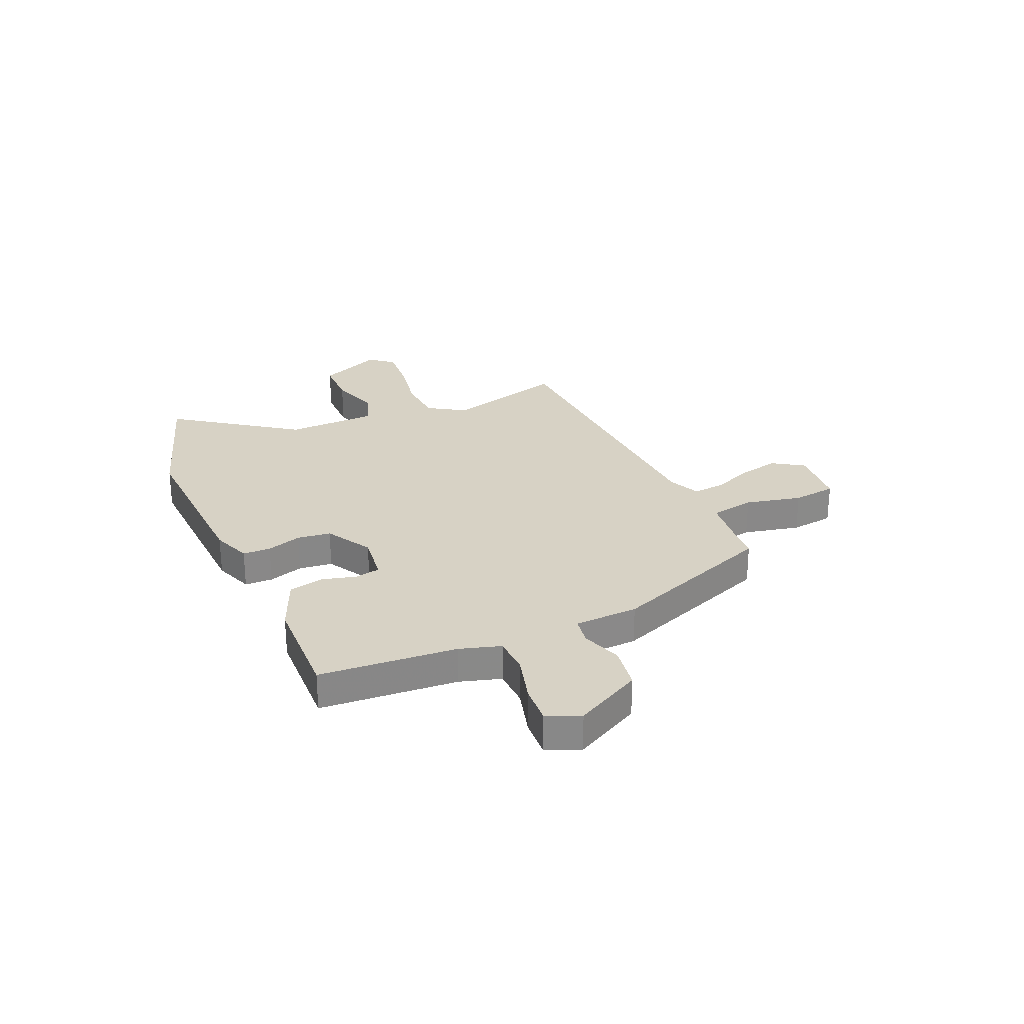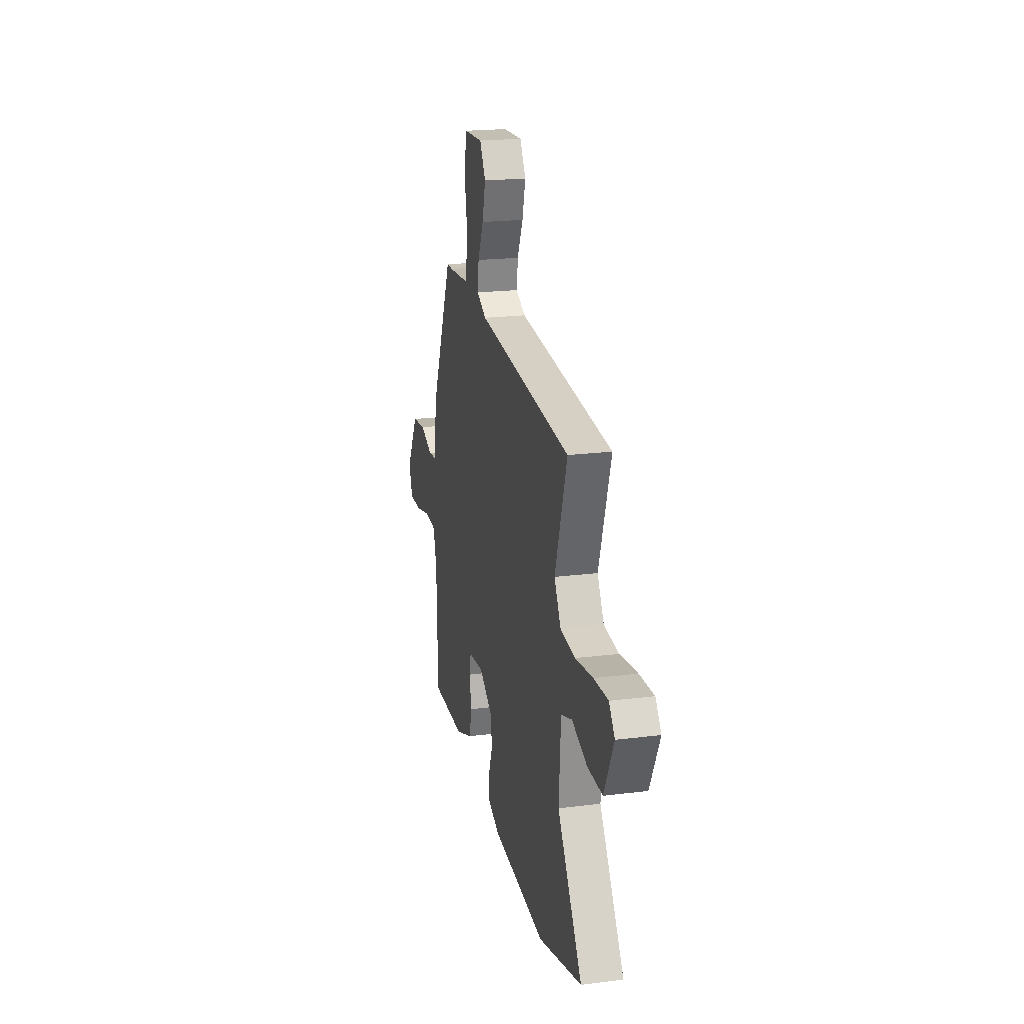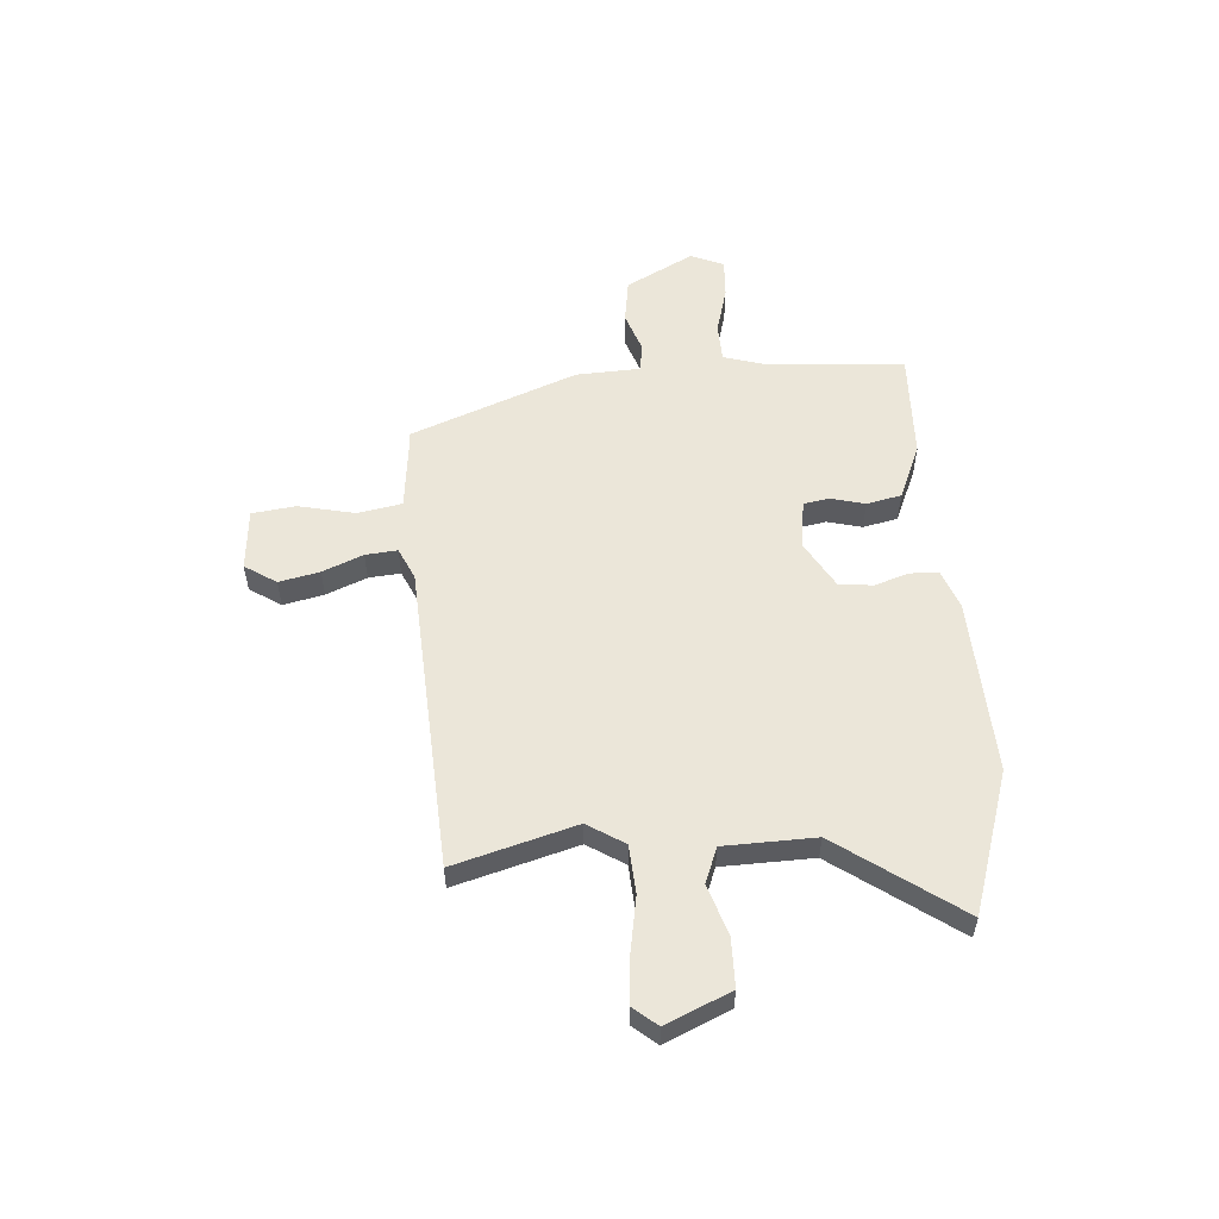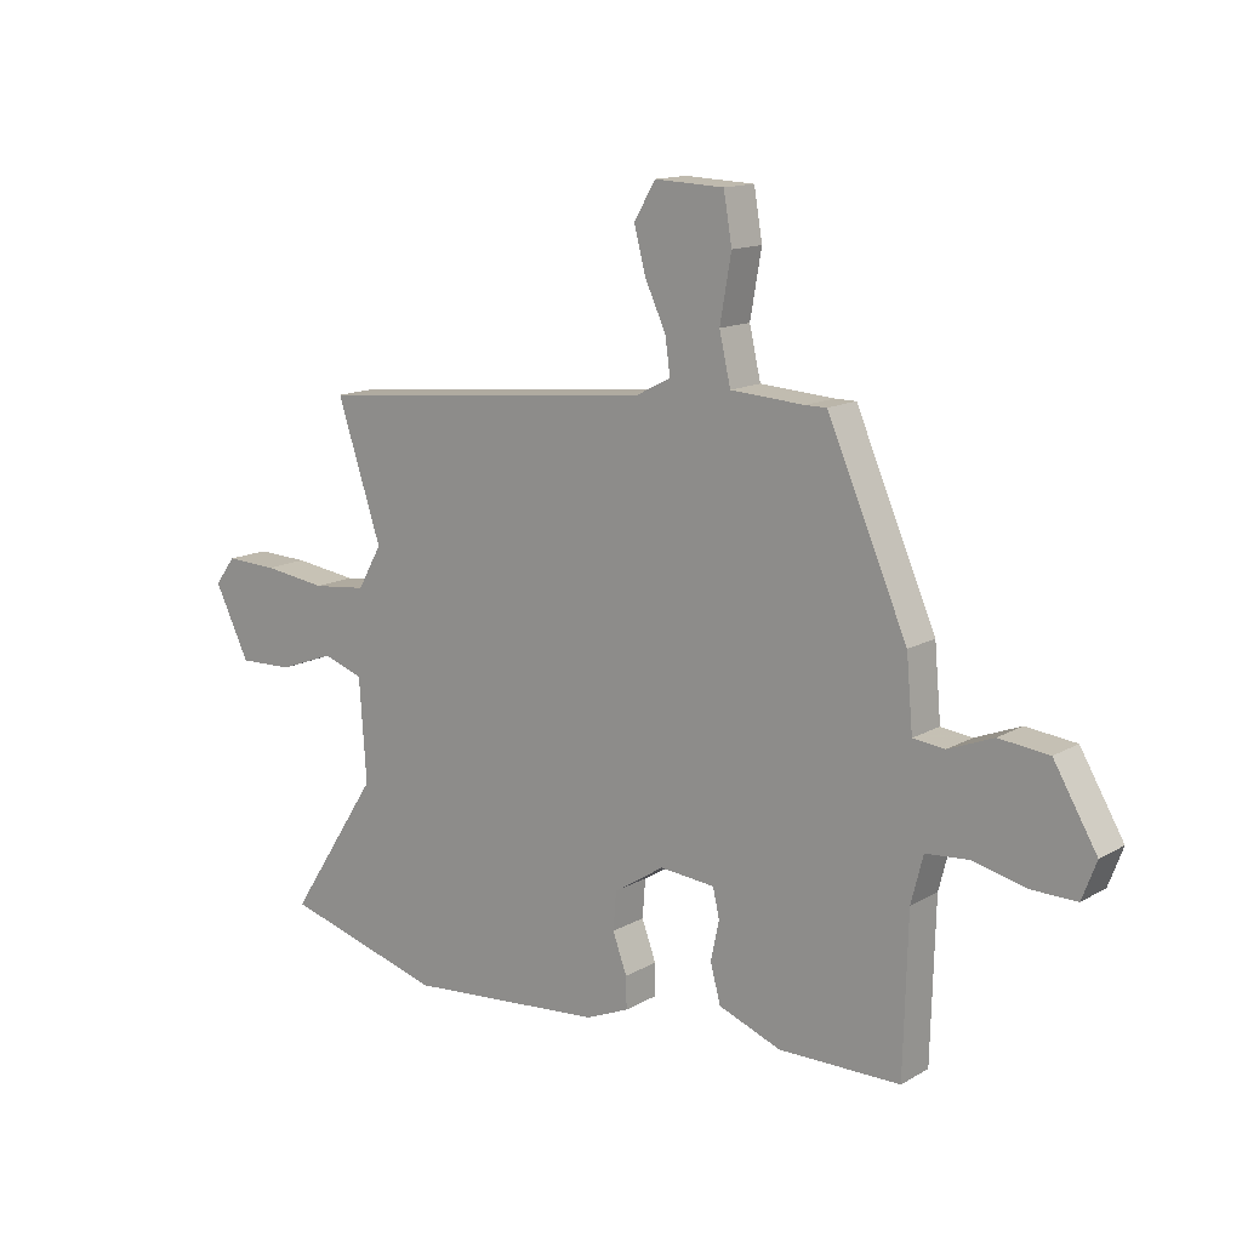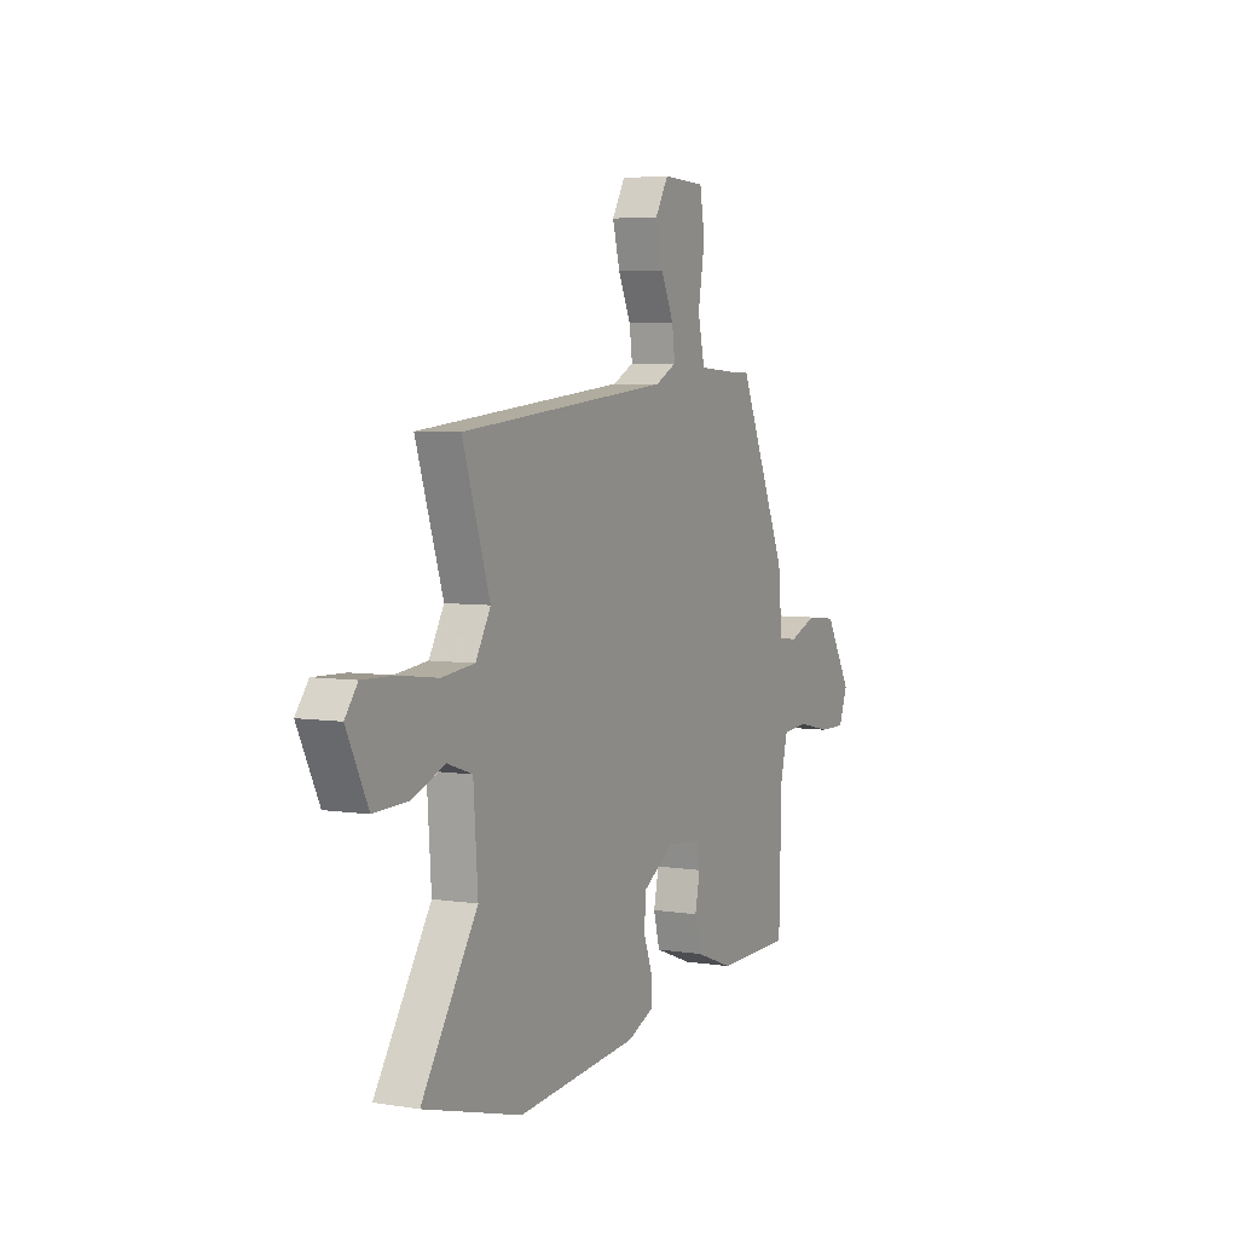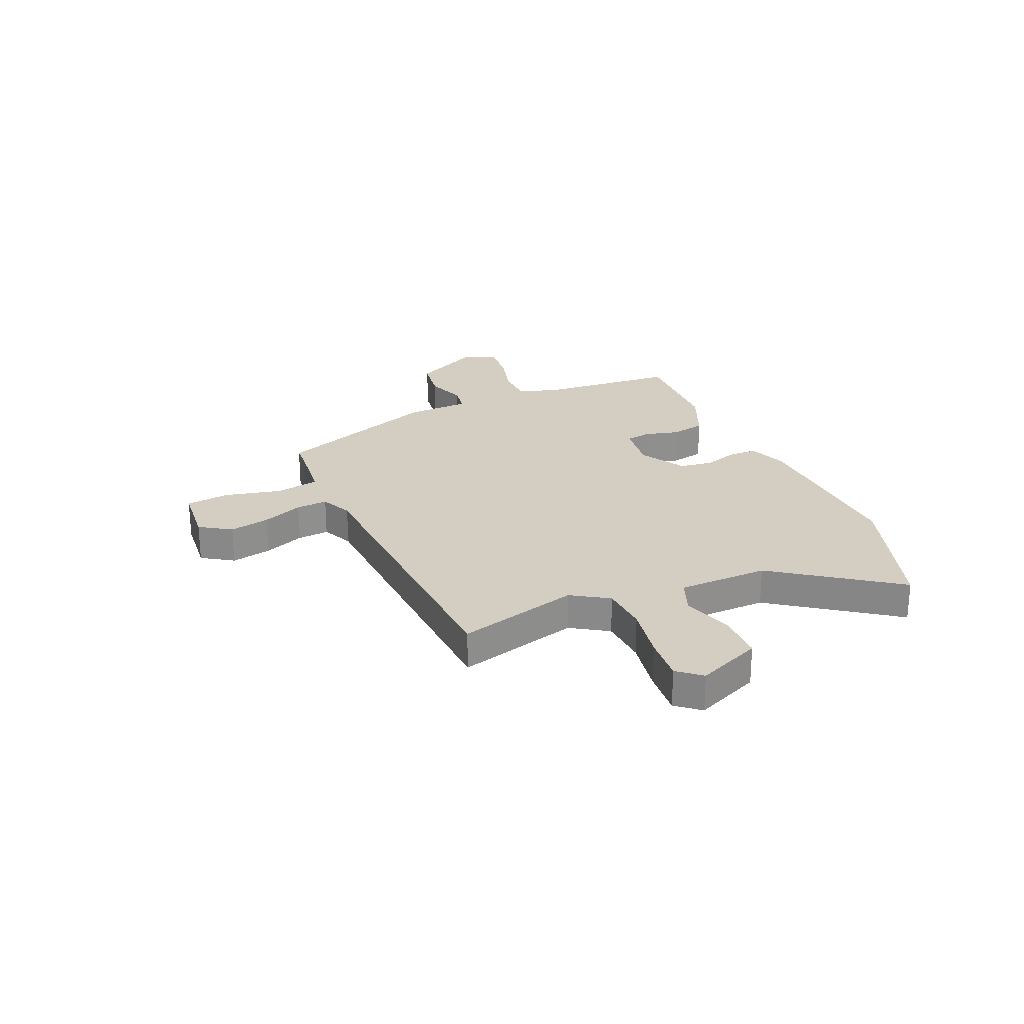
<metadata>
{"format":"obj","ext":"obj","renderer":"f3d","projection":"perspective","resolution":1024,"background":"white","views":[{"elev":27.4,"azim":-111.1,"up":"+Y"},{"elev":20.3,"azim":77.0,"up":"+Z"},{"elev":55.2,"azim":88.3,"up":"+Y"},{"elev":13.9,"azim":-141.4,"up":"+Z"},{"elev":5.2,"azim":116.3,"up":"+Z"},{"elev":25.3,"azim":69.4,"up":"+Y"}]}
</metadata>
<code>
v 0.648 0.07 -0.459
v 0.377 0.07 -0.534
v 0.044 0.07 -0.504
v -0.029 0.07 -0.473
v -0.028 0.07 -0.42
v -0.004 0.07 -0.355
v -0.009 0.07 -0.291
v -0.094 0.07 -0.237
v -0.187 0.07 -0.245
v -0.198 0.07 -0.293
v -0.184 0.07 -0.359
v -0.201 0.07 -0.424
v -0.307 0.07 -0.464
v -0.512 0.07 -0.462
v -0.519 0.07 -0.2
v -0.539 0.07 -0.121
v -0.611 0.07 -0.115
v -0.703 0.07 -0.136
v -0.777 0.07 -0.137
v -0.801 0.07 -0.073
v -0.728 0.07 0.051
v -0.644 0.07 0.06
v -0.568 0.07 0.03
v -0.515 0.07 0.036
v -0.504 0.07 0.157
v -0.369 0.07 0.466
v -0.333 0.07 0.466
v -0.209 0.07 0.474
v -0.19 0.07 0.557
v -0.209 0.07 0.665
v -0.195 0.07 0.747
v -0.078 0.07 0.752
v -0.042 0.07 0.691
v -0.062 0.07 0.615
v -0.097 0.07 0.54
v -0.105 0.07 0.48
v -0.046 0.07 0.45
v 0.533 0.07 0.392
v 0.458 0.07 0.165
v 0.499 0.07 0.093
v 0.59 0.07 0.083
v 0.697 0.07 0.097
v 0.785 0.07 0.1
v 0.82 0.07 0.054
v 0.761 0.07 -0.066
v 0.669 0.07 -0.063
v 0.575 0.07 -0.028
v 0.507 0.07 -0.051
v 0.495 0.07 -0.223
v 0.648 0 -0.459
v 0.377 0 -0.534
v 0.044 0 -0.504
v -0.029 0 -0.473
v -0.028 0 -0.42
v -0.004 0 -0.355
v -0.009 0 -0.291
v -0.094 0 -0.237
v -0.187 0 -0.245
v -0.198 0 -0.293
v -0.184 0 -0.359
v -0.201 0 -0.424
v -0.307 0 -0.464
v -0.512 0 -0.462
v -0.519 0 -0.2
v -0.539 0 -0.121
v -0.611 0 -0.115
v -0.703 0 -0.136
v -0.777 0 -0.137
v -0.801 0 -0.073
v -0.728 0 0.051
v -0.644 0 0.06
v -0.568 0 0.03
v -0.515 0 0.036
v -0.504 0 0.157
v -0.369 0 0.466
v -0.333 0 0.466
v -0.209 0 0.474
v -0.19 0 0.557
v -0.209 0 0.665
v -0.195 0 0.747
v -0.078 0 0.752
v -0.042 0 0.691
v -0.062 0 0.615
v -0.097 0 0.54
v -0.105 0 0.48
v -0.046 0 0.45
v 0.533 0 0.392
v 0.458 0 0.165
v 0.499 0 0.093
v 0.59 0 0.083
v 0.697 0 0.097
v 0.785 0 0.1
v 0.82 0 0.054
v 0.761 0 -0.066
v 0.669 0 -0.063
v 0.575 0 -0.028
v 0.507 0 -0.051
v 0.495 0 -0.223
f 45 46 47
f 44 45 47
f 43 44 47
f 42 43 47
f 41 42 47
f 40 41 47 48
f 39 40 48 49
f 37 38 39
f 36 37 39 49
f 33 34 35
f 32 33 35
f 31 32 35
f 30 31 35
f 29 30 35
f 28 29 35 36
f 49 1 2
f 36 49 2
f 28 36 2
f 27 28 2
f 26 27 2
f 25 26 2
f 24 25 2
f 21 22 23
f 20 21 23
f 19 20 23
f 18 19 23
f 17 18 23
f 16 17 23 24
f 13 14 15
f 12 13 15
f 11 12 15
f 10 11 15
f 15 16 24
f 10 15 24
f 9 10 24
f 4 5 6
f 3 4 6
f 2 3 6
f 2 6 7
f 24 2 7 8
f 8 9 24
f 96 95 94
f 96 94 93
f 96 93 92
f 96 92 91
f 96 91 90
f 97 96 90 89
f 98 97 89 88
f 88 87 86
f 98 88 86 85
f 84 83 82
f 84 82 81
f 84 81 80
f 84 80 79
f 84 79 78
f 85 84 78 77
f 51 50 98
f 51 98 85
f 51 85 77
f 51 77 76
f 51 76 75
f 51 75 74
f 51 74 73
f 72 71 70
f 72 70 69
f 72 69 68
f 72 68 67
f 72 67 66
f 73 72 66 65
f 64 63 62
f 64 62 61
f 64 61 60
f 64 60 59
f 73 65 64
f 73 64 59
f 73 59 58
f 55 54 53
f 55 53 52
f 55 52 51
f 56 55 51
f 57 56 51 73
f 73 58 57
f 1 50 51 2
f 2 51 52 3
f 3 52 53 4
f 4 53 54 5
f 5 54 55 6
f 6 55 56 7
f 7 56 57 8
f 8 57 58 9
f 9 58 59 10
f 10 59 60 11
f 11 60 61 12
f 12 61 62 13
f 13 62 63 14
f 14 63 64 15
f 15 64 65 16
f 16 65 66 17
f 17 66 67 18
f 18 67 68 19
f 19 68 69 20
f 20 69 70 21
f 21 70 71 22
f 22 71 72 23
f 23 72 73 24
f 24 73 74 25
f 25 74 75 26
f 26 75 76 27
f 27 76 77 28
f 28 77 78 29
f 29 78 79 30
f 30 79 80 31
f 31 80 81 32
f 32 81 82 33
f 33 82 83 34
f 34 83 84 35
f 35 84 85 36
f 36 85 86 37
f 37 86 87 38
f 38 87 88 39
f 39 88 89 40
f 40 89 90 41
f 41 90 91 42
f 42 91 92 43
f 43 92 93 44
f 44 93 94 45
f 45 94 95 46
f 46 95 96 47
f 47 96 97 48
f 48 97 98 49
f 49 98 50 1

</code>
